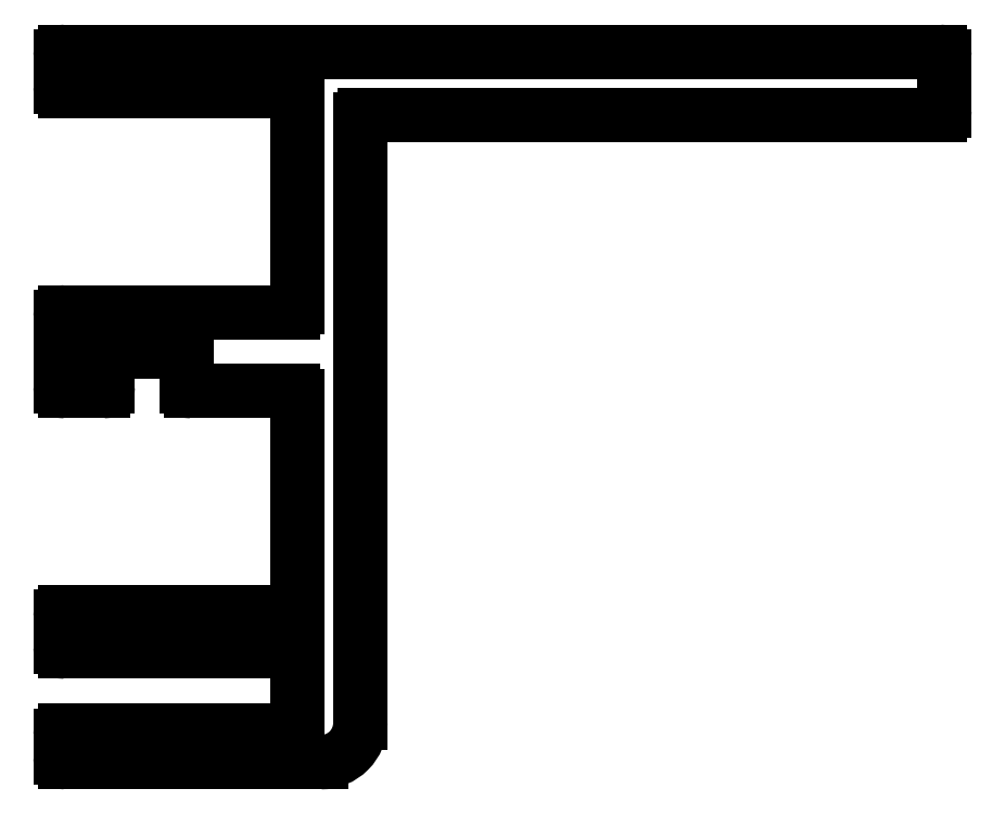
<metadata>
{"format":"dxf","ext":"dxf","renderer":"ezdxf+matplotlib","layout":"modelspace","background":"white","min_lineweight":24,"dpi":150}
</metadata>
<code>
0
SECTION
2
ENTITIES
0
ARC
8
EKSEN
10
846.9
20
791
30
0
40
0.3
50
270
51
0.001166
0
LINE
8
EKSEN
10
847.2
20
791
30
0
11
847.2
21
794.4
31
0
0
ARC
8
EKSEN
10
846.9
20
794.4
30
0
40
0.3
50
360
51
90
0
LINE
8
EKSEN
10
846.9
20
794.7
30
0
11
791.5
21
794.7
31
0
0
ARC
8
EKSEN
10
791.5
20
794.4
30
0
40
0.3
50
90
51
180
0
LINE
8
EKSEN
10
791.2
20
794.4
30
0
11
791.2
21
792.5
31
0
0
ARC
8
EKSEN
10
791.5
20
792.5
30
0
40
0.3
50
180
51
270
0
LINE
8
EKSEN
10
791.5
20
792.2
30
0
11
805.9
21
792.2
31
0
0
ARC
8
EKSEN
10
805.9
20
791.9
30
0
40
0.3
50
0.001748
51
90
0
LINE
8
EKSEN
10
806.2
20
791.9
30
0
11
806.2
21
778.5
31
0
0
ARC
8
EKSEN
10
805.9
20
778.5
30
0
40
0.3
50
270
51
0.004662
0
LINE
8
EKSEN
10
805.9
20
778.2
30
0
11
791.5
21
778.2
31
0
0
ARC
8
EKSEN
10
791.5
20
777.9
30
0
40
0.3
50
90
51
180
0
LINE
8
EKSEN
10
791.2
20
777.9
30
0
11
791.2
21
773.5
31
0
0
ARC
8
EKSEN
10
791.5
20
773.5
30
0
40
0.3
50
180
51
270
0
LINE
8
EKSEN
10
791.5
20
773.2
30
0
11
793.9
21
773.2
31
0
0
ARC
8
EKSEN
10
793.9
20
773.5
30
0
40
0.3
50
270
51
360
0
LINE
8
EKSEN
10
794.2
20
773.5
30
0
11
794.2
21
775.4
31
0
0
ARC
8
EKSEN
10
794.5
20
775.4
30
0
40
0.3
50
90
51
180
0
LINE
8
EKSEN
10
794.5
20
775.7
30
0
11
798.9
21
775.7
31
0
0
ARC
8
EKSEN
10
798.9
20
775.4
30
0
40
0.3
50
0.001748
51
90
0
LINE
8
EKSEN
10
799.2
20
775.4
30
0
11
799.2
21
773.5
31
0
0
ARC
8
EKSEN
10
799.5
20
773.5
30
0
40
0.3
50
180
51
270
0
LINE
8
EKSEN
10
799.5
20
773.2
30
0
11
805.9
21
773.2
31
0
0
ARC
8
EKSEN
10
805.9
20
772.9
30
0
40
0.3
50
0.001748
51
90
0
LINE
8
EKSEN
10
806.2
20
772.9
30
0
11
806.2
21
759.5
31
0
0
ARC
8
EKSEN
10
805.9
20
759.5
30
0
40
0.3
50
270
51
0.004662
0
LINE
8
EKSEN
10
805.9
20
759.2
30
0
11
791.5
21
759.2
31
0
0
ARC
8
EKSEN
10
791.5
20
758.9
30
0
40
0.3
50
90
51
180
0
LINE
8
EKSEN
10
791.2
20
758.9
30
0
11
791.2
21
757
31
0
0
ARC
8
EKSEN
10
791.5
20
757
30
0
40
0.3
50
180
51
270
0
LINE
8
EKSEN
10
791.5
20
756.7
30
0
11
805.9
21
756.7
31
0
0
ARC
8
EKSEN
10
805.9
20
756.4
30
0
40
0.3
50
0.001748
51
90
0
LINE
8
EKSEN
10
806.2
20
756.4
30
0
11
806.2
21
752
31
0
0
ARC
8
EKSEN
10
805.9
20
752
30
0
40
0.3
50
270
51
0.004662
0
LINE
8
EKSEN
10
805.9
20
751.7
30
0
11
791.5
21
751.7
31
0
0
ARC
8
EKSEN
10
791.5
20
751.4
30
0
40
0.3
50
90
51
180
0
LINE
8
EKSEN
10
791.2
20
751.4
30
0
11
791.2
21
750
31
0
0
ARC
8
EKSEN
10
791.5
20
750
30
0
40
0.3
50
180
51
270
0
LINE
8
EKSEN
10
791.5
20
749.7
30
0
11
807.7
21
749.7
31
0
0
ARC
8
EKSEN
10
807.7
20
752.2
30
0
40
2.5
50
270
51
2.606e-12
0
LINE
8
EKSEN
10
810.2
20
752.2
30
0
11
810.2
21
790.4
31
0
0
ARC
8
EKSEN
10
810.5
20
790.4
30
0
40
0.3
50
90
51
180
0
LINE
8
EKSEN
10
810.5
20
790.7
30
0
11
846.9
21
790.7
31
0
0
ENDSEC
0
EOF

</code>
